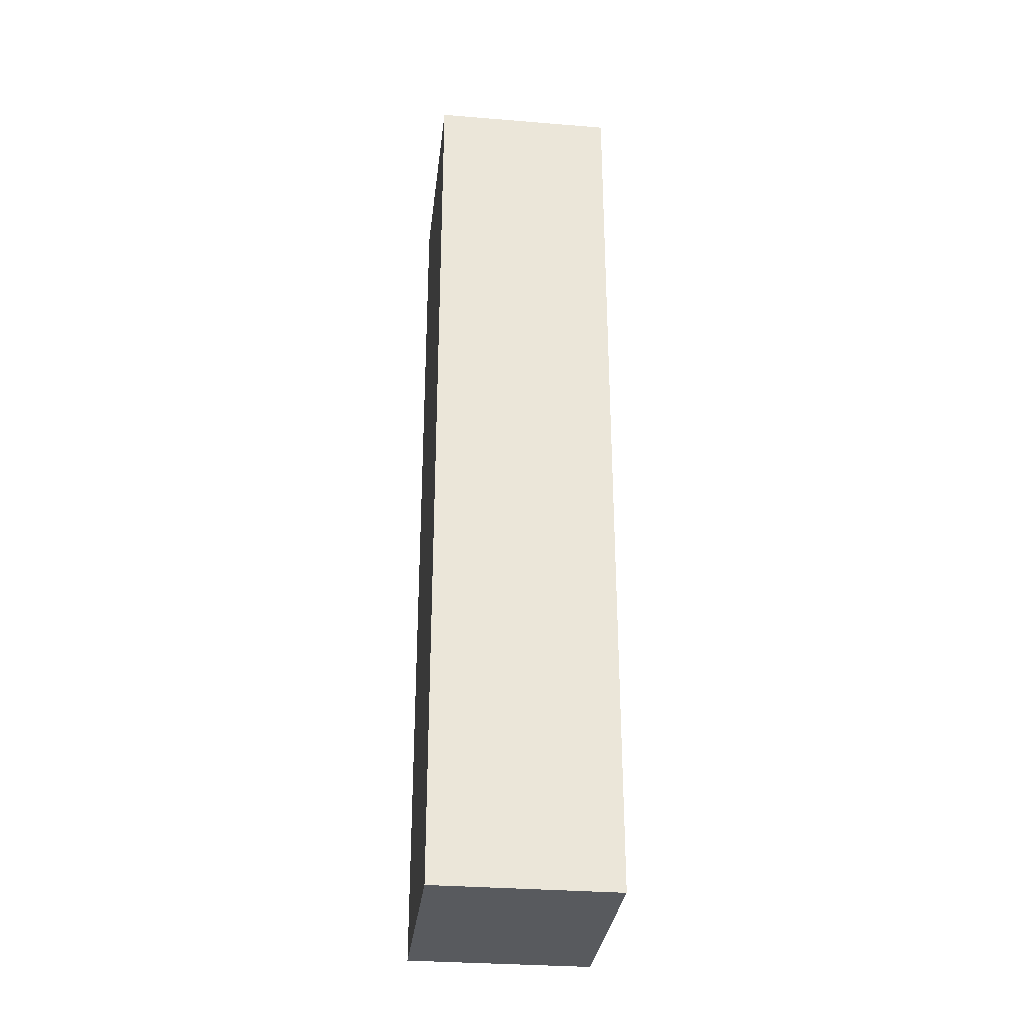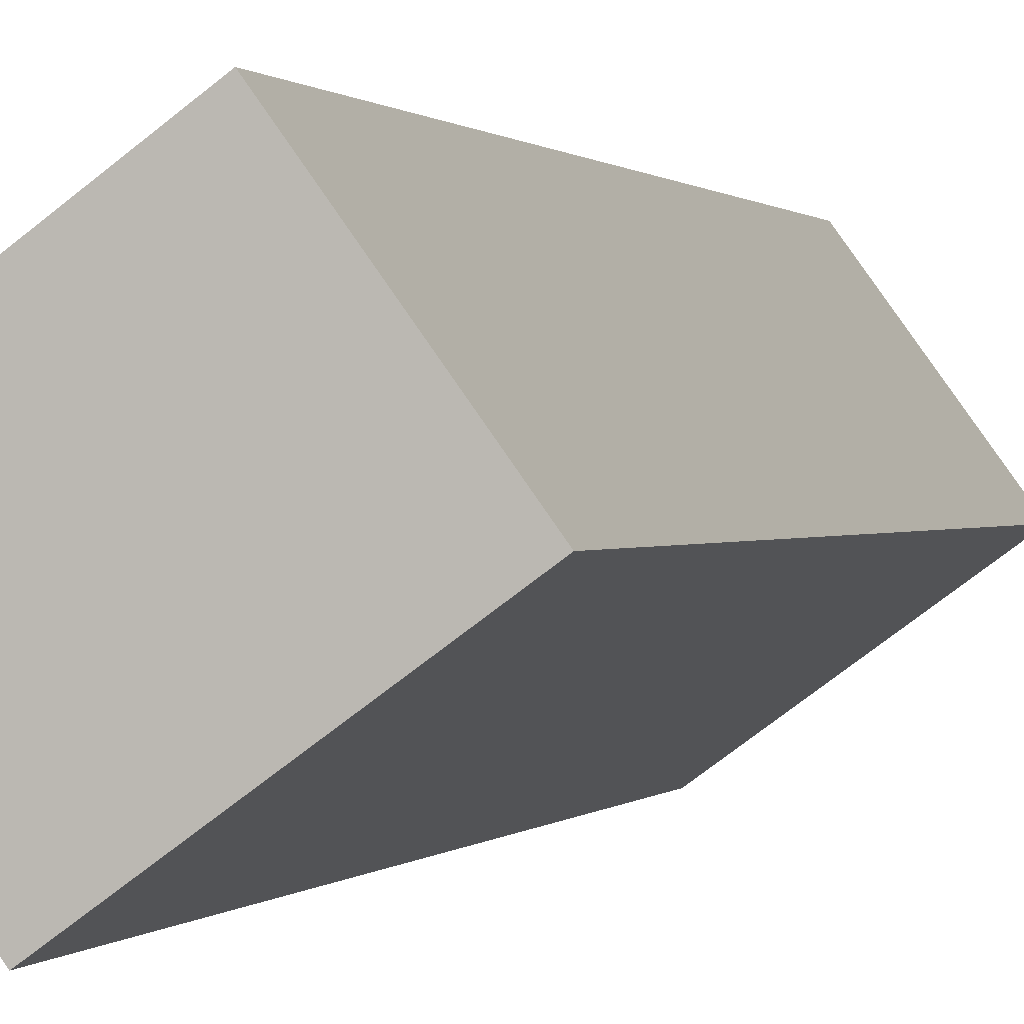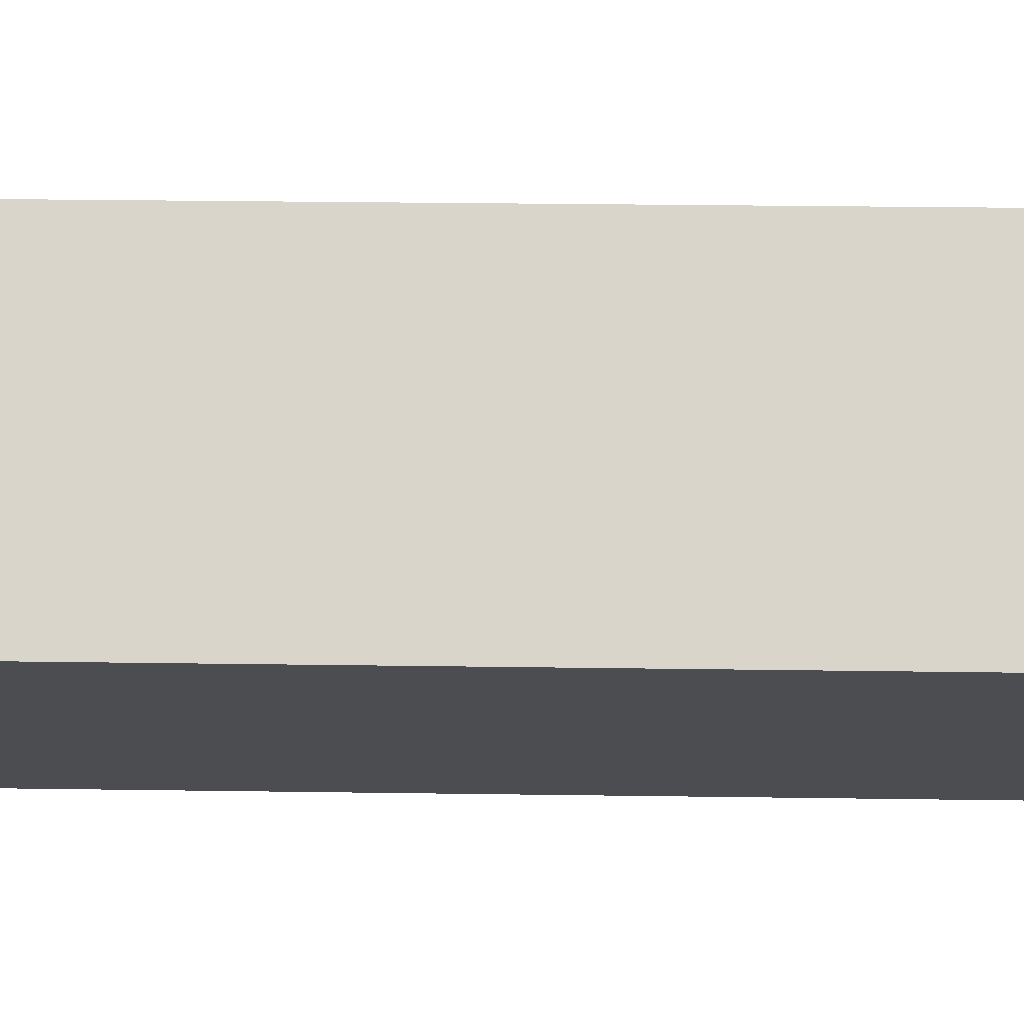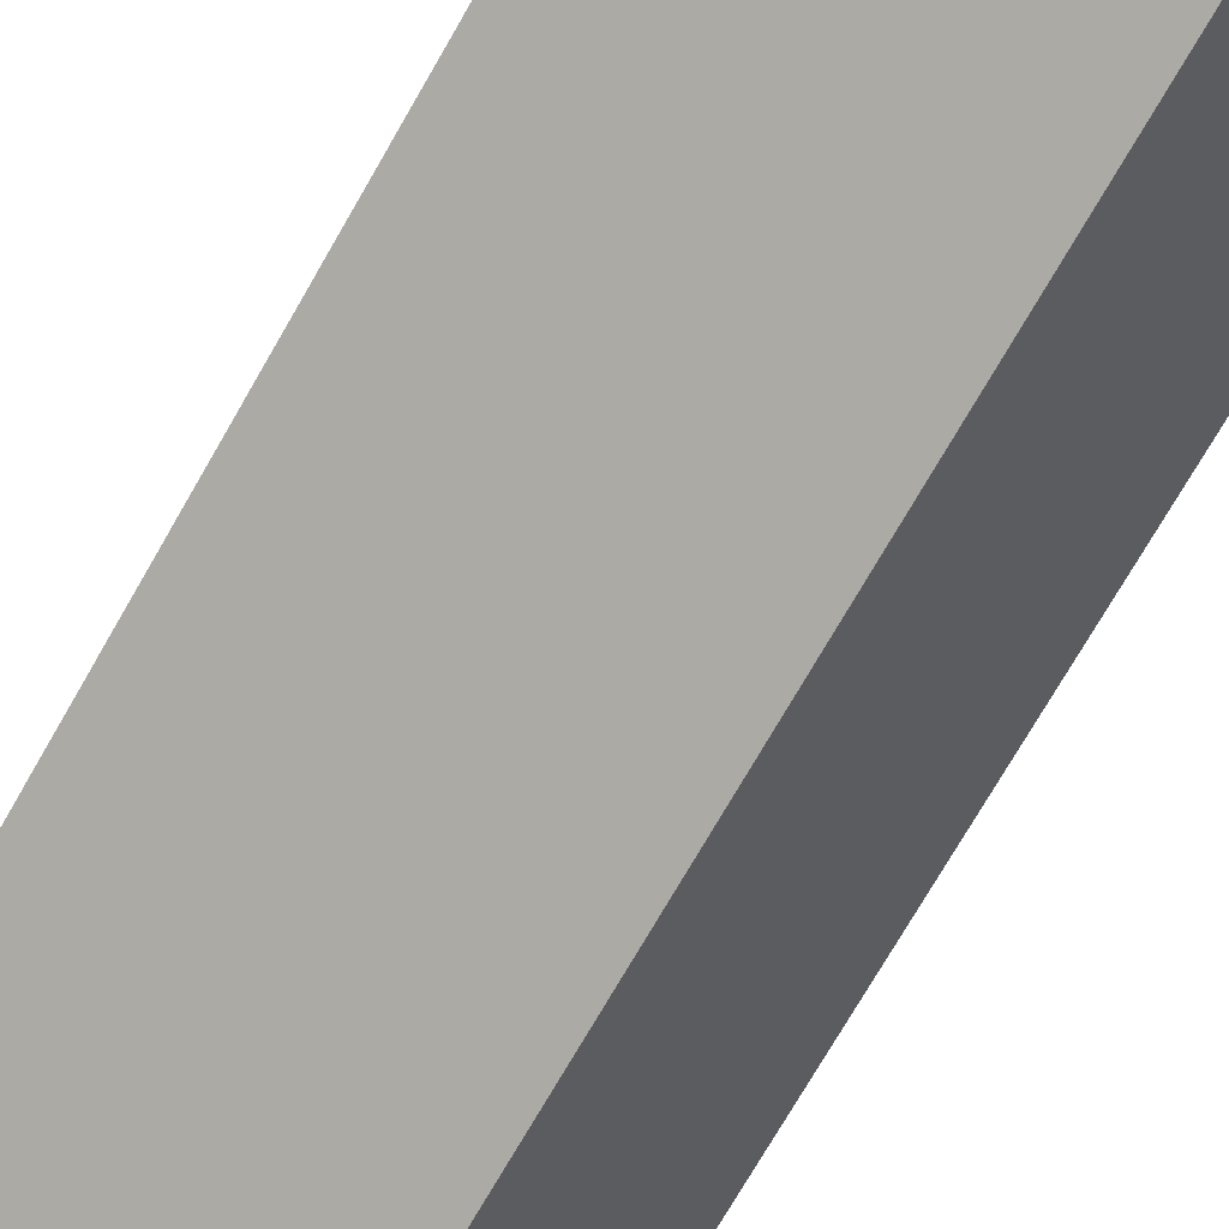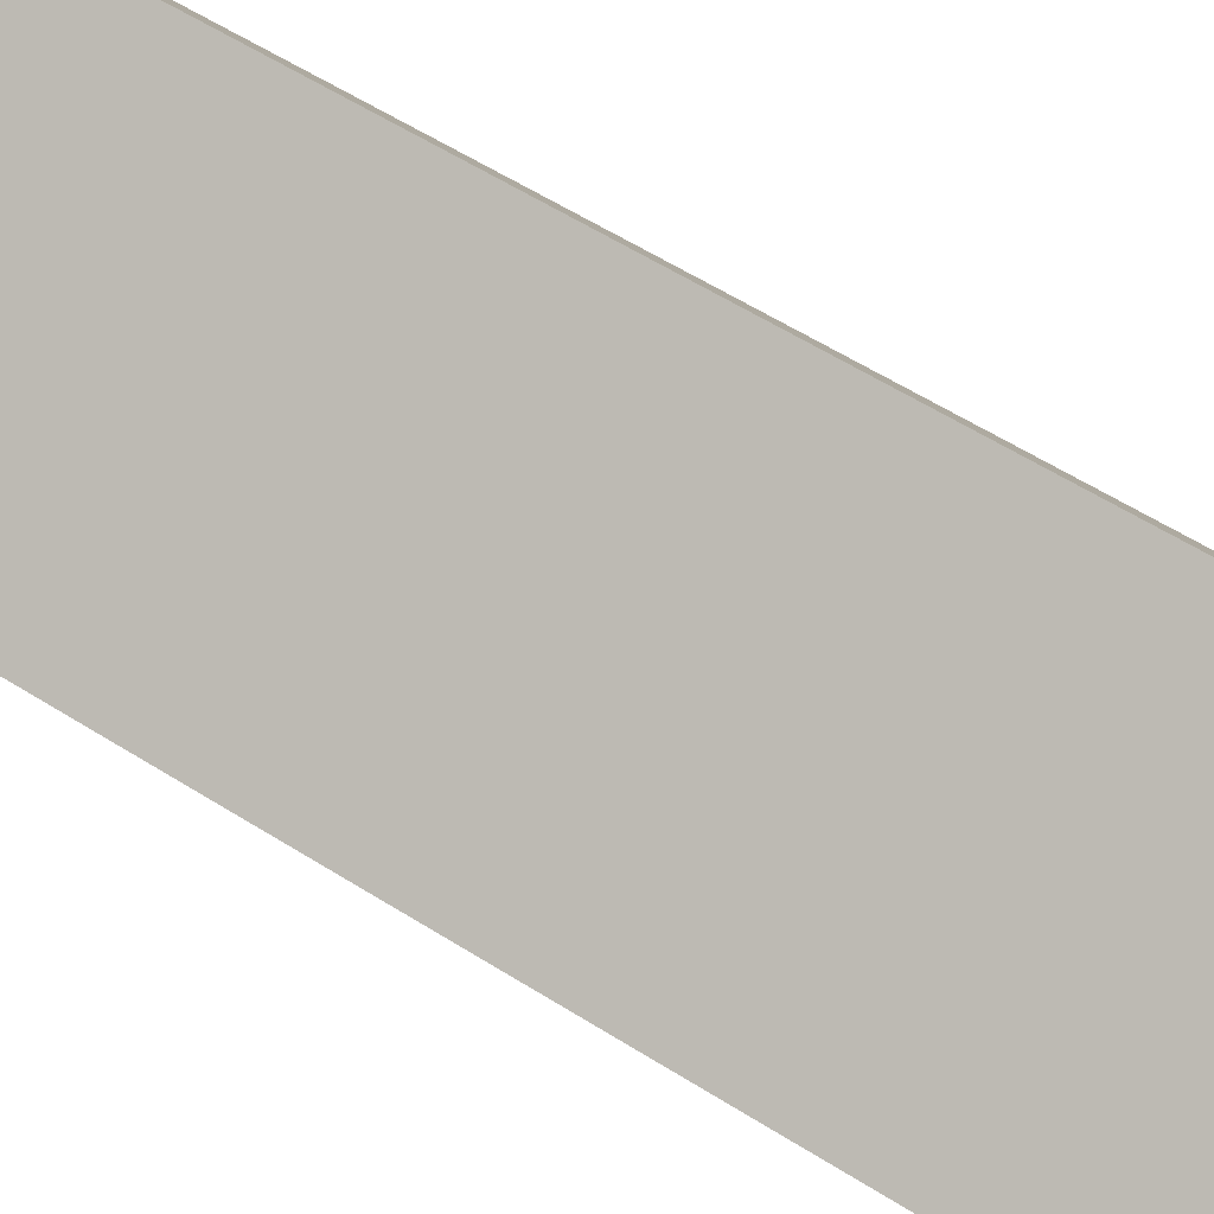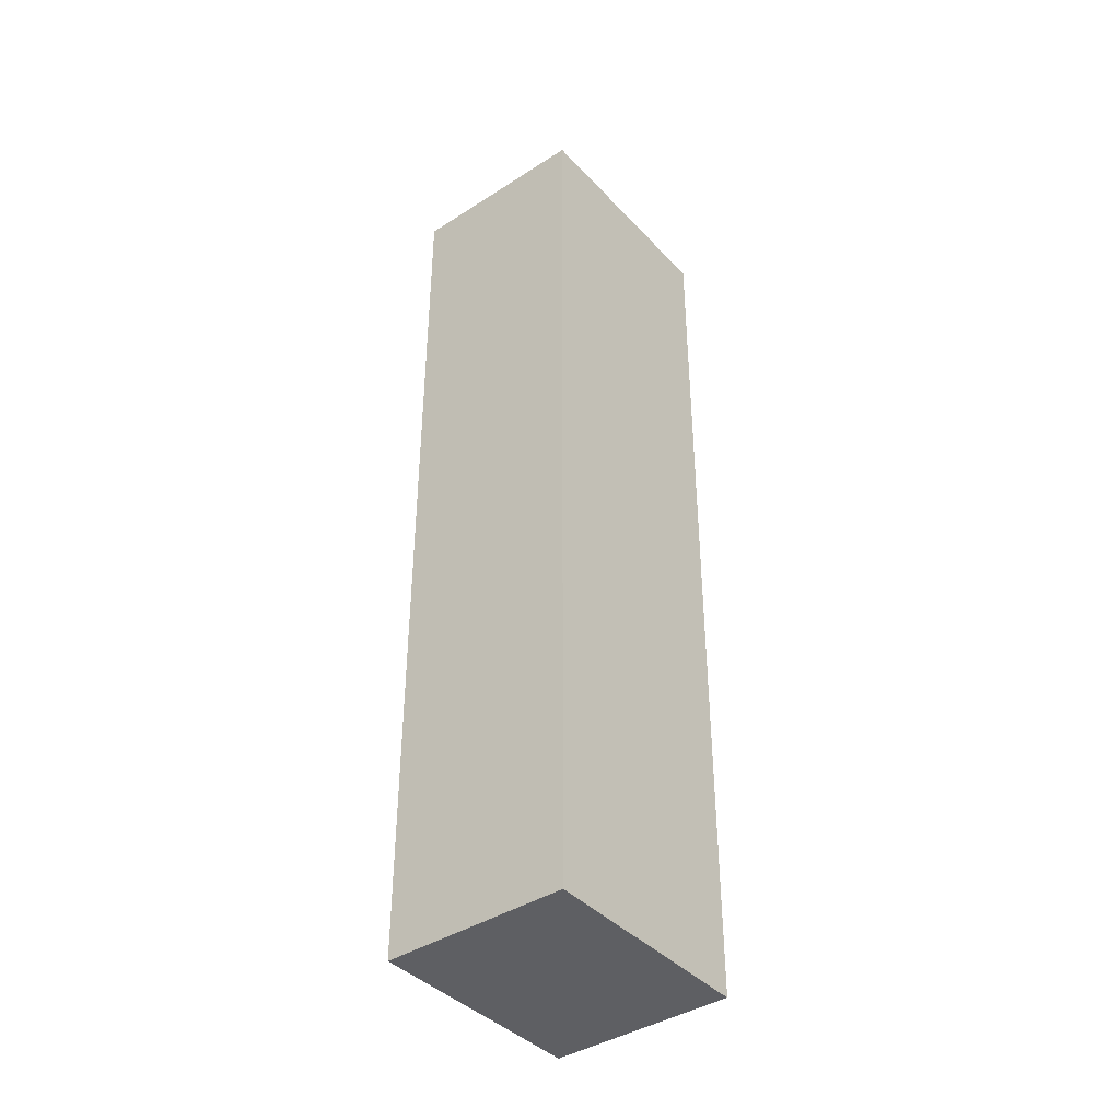
<metadata>
{"format":"obj","ext":"obj","renderer":"f3d","projection":"perspective","resolution":1024,"background":"white","views":[{"elev":-31.0,"azim":-132.6,"up":"+Y"},{"elev":0.4,"azim":15.2,"up":"+Z"},{"elev":20.3,"azim":91.7,"up":"+Z"},{"elev":-70.5,"azim":150.5,"up":"+Z"},{"elev":52.9,"azim":-55.1,"up":"+Z"},{"elev":-40.5,"azim":92.4,"up":"+Y"}]}
</metadata>
<code>
v  2.73 8.699 -0.149
v  0 8.699 5.327e-16
v  1.712 8.699 1.256
v  1.01 8.699 -1.394
v  0 0 0
v  1.712 -7.691e-17 1.256
v  2.73 9.124e-18 -0.149
v  1.01 8.536e-17 -1.394
g defaultobject
f 1 2 3
f 2 1 4
f 5 3 2
f 3 5 6
f 6 1 3
f 1 6 7
f 7 4 1
f 4 7 8
f 8 2 4
f 2 8 5
f 5 7 6
f 7 5 8

</code>
